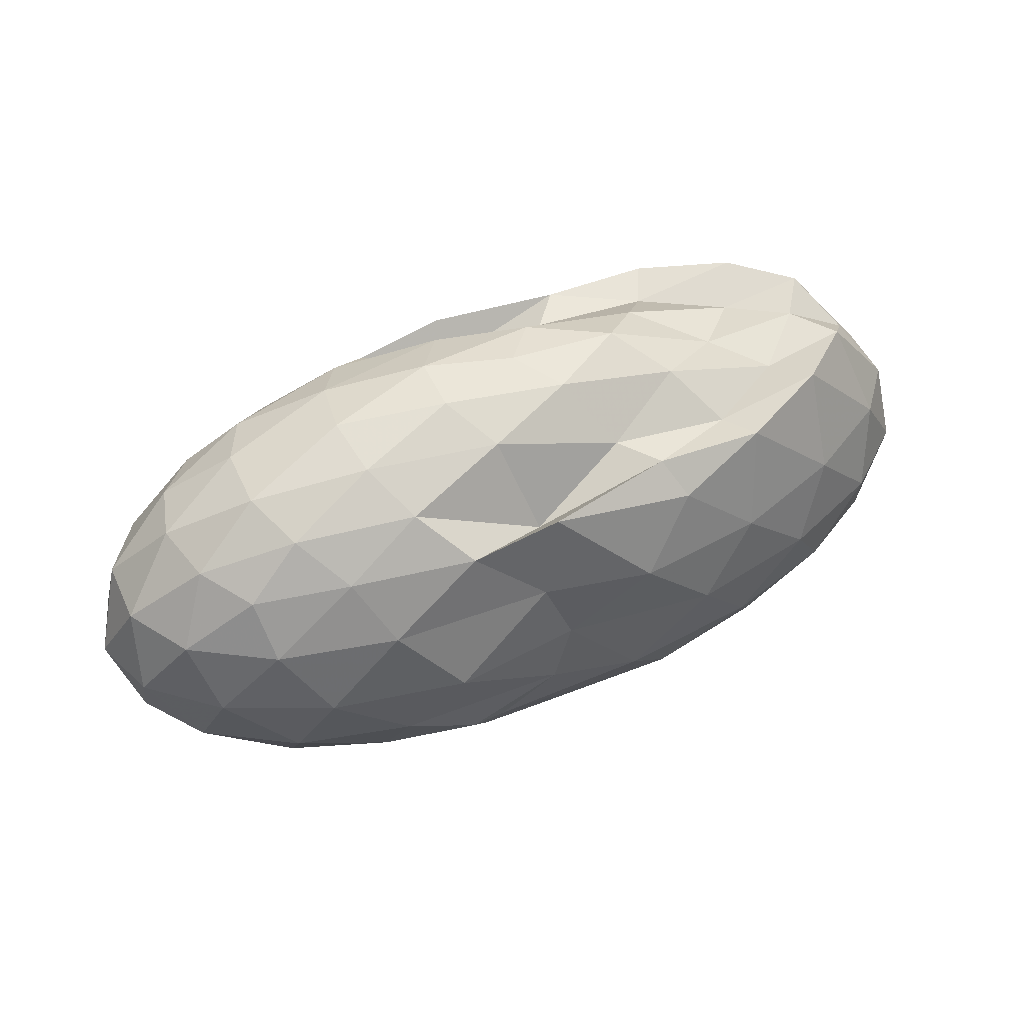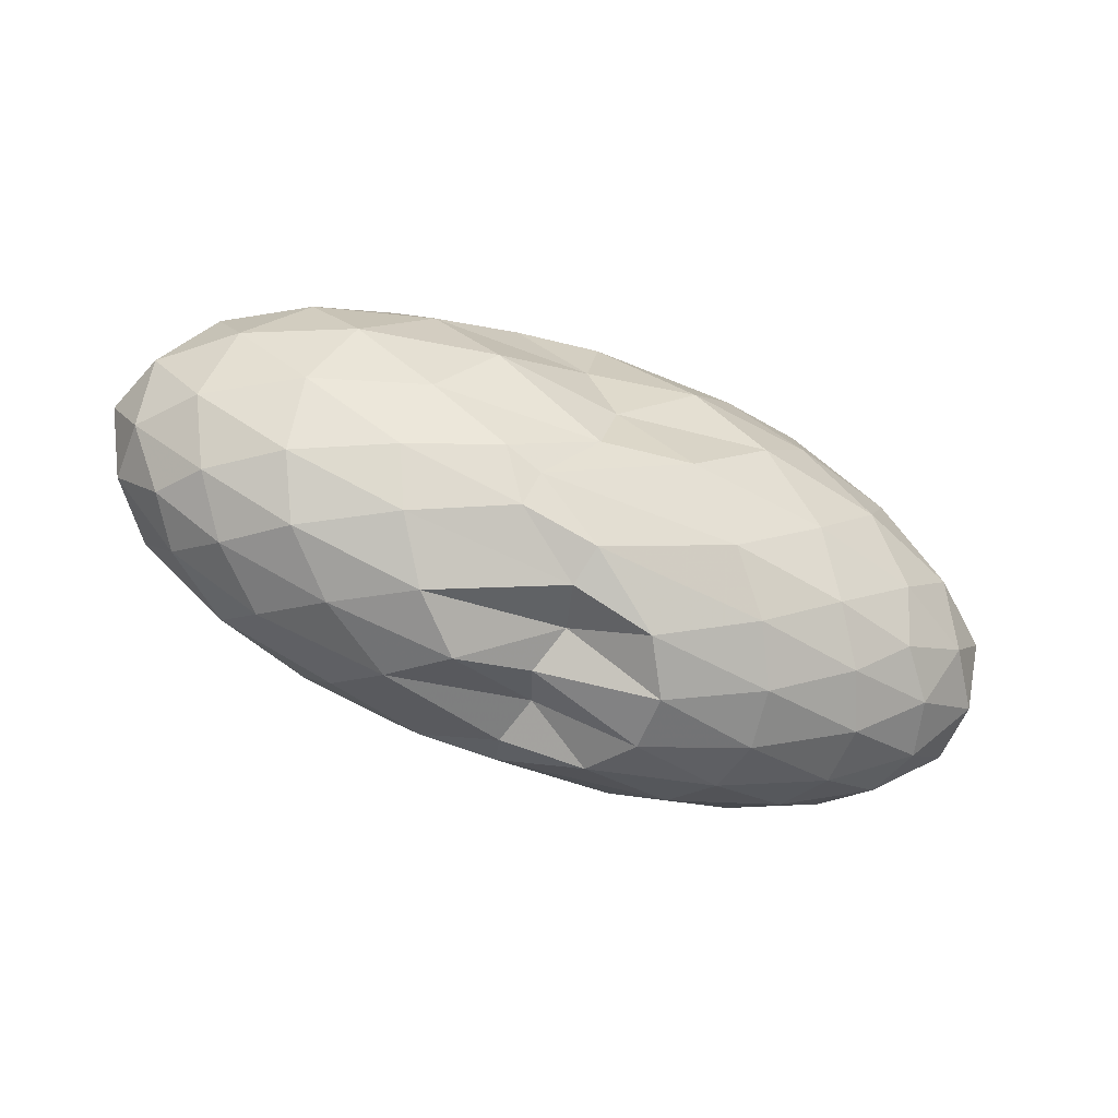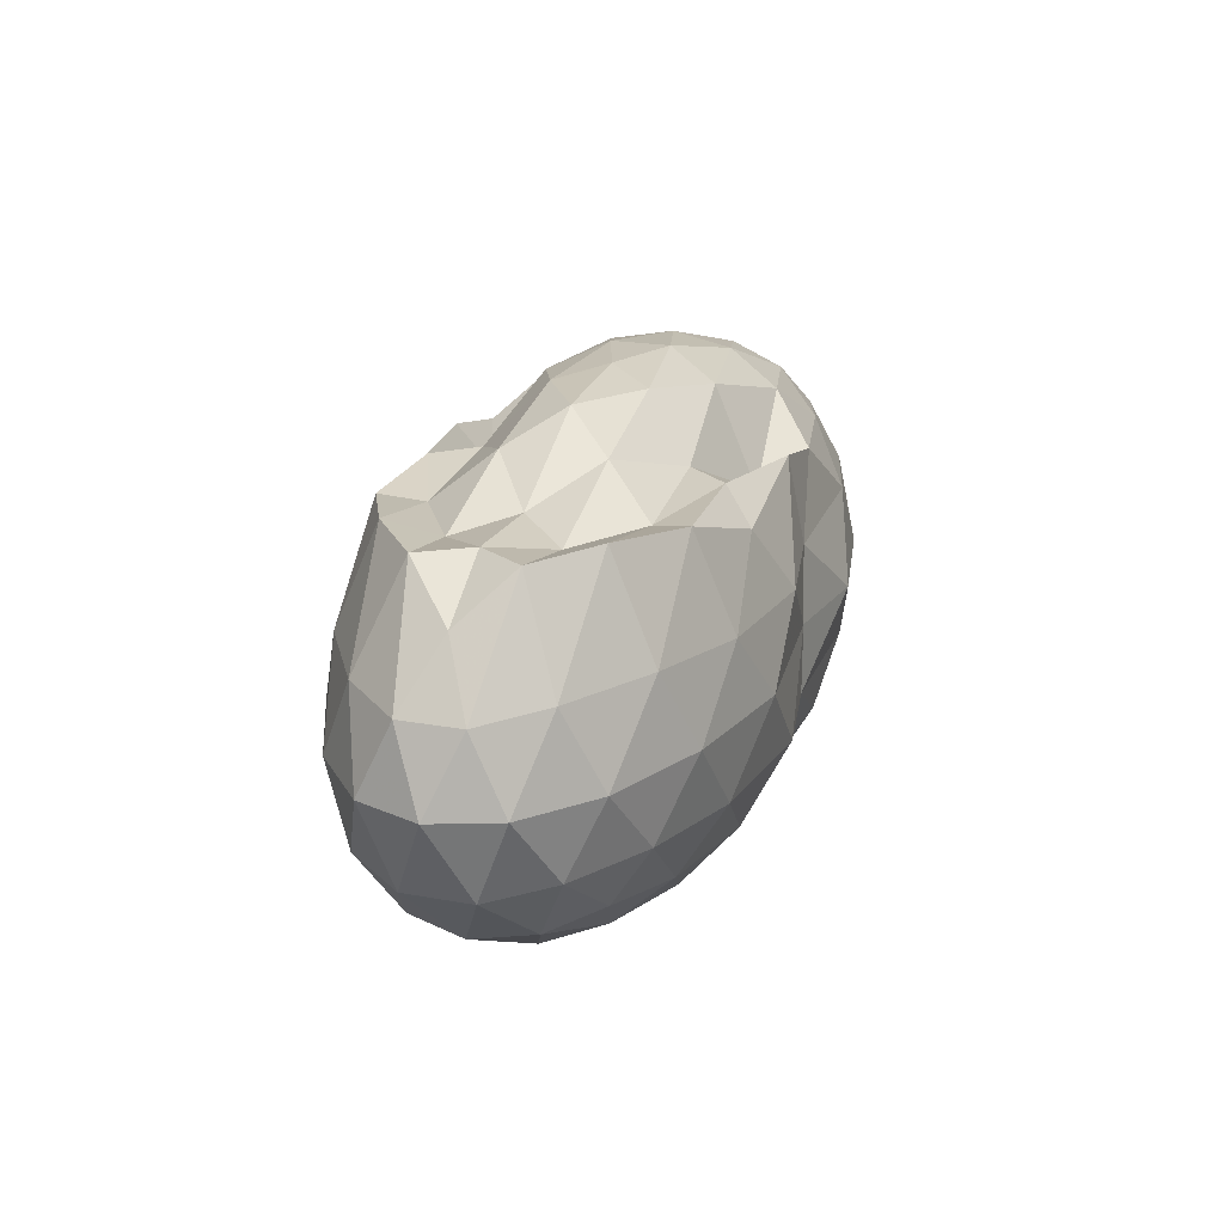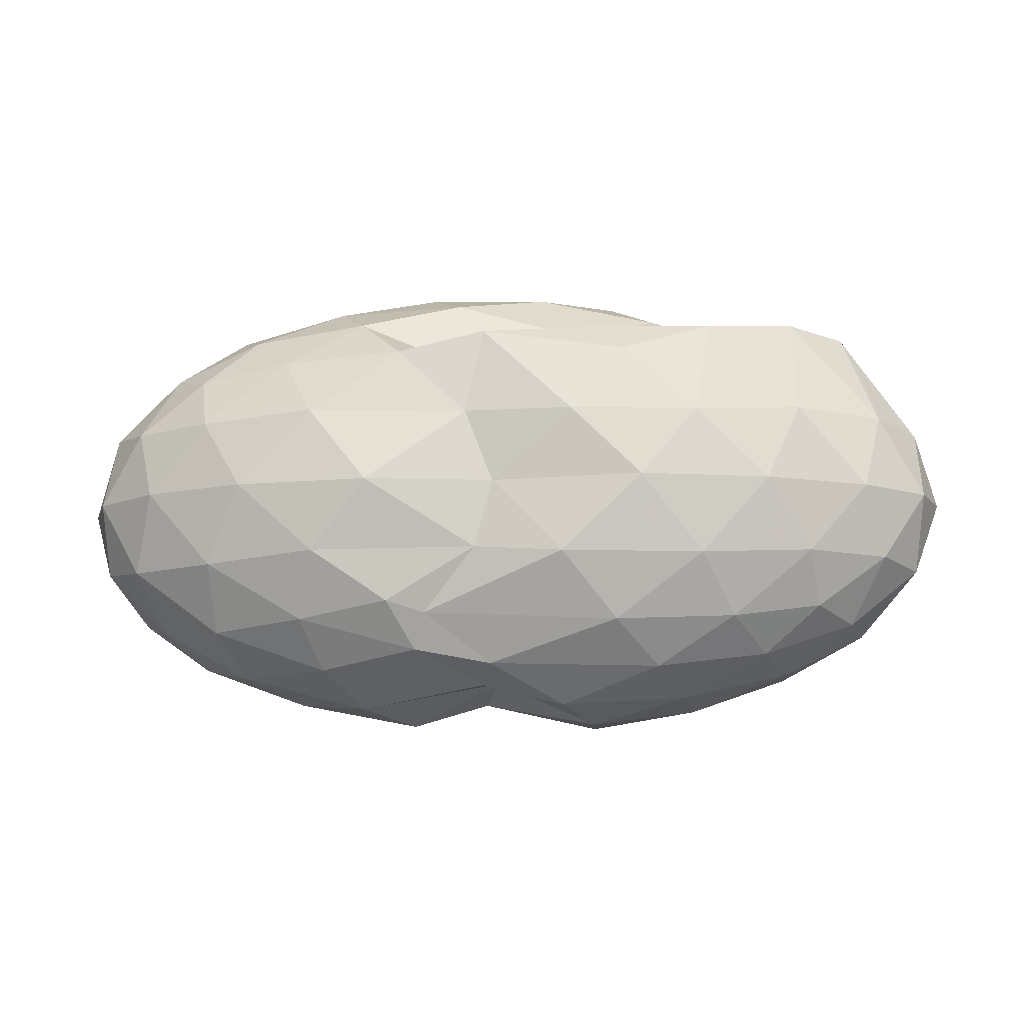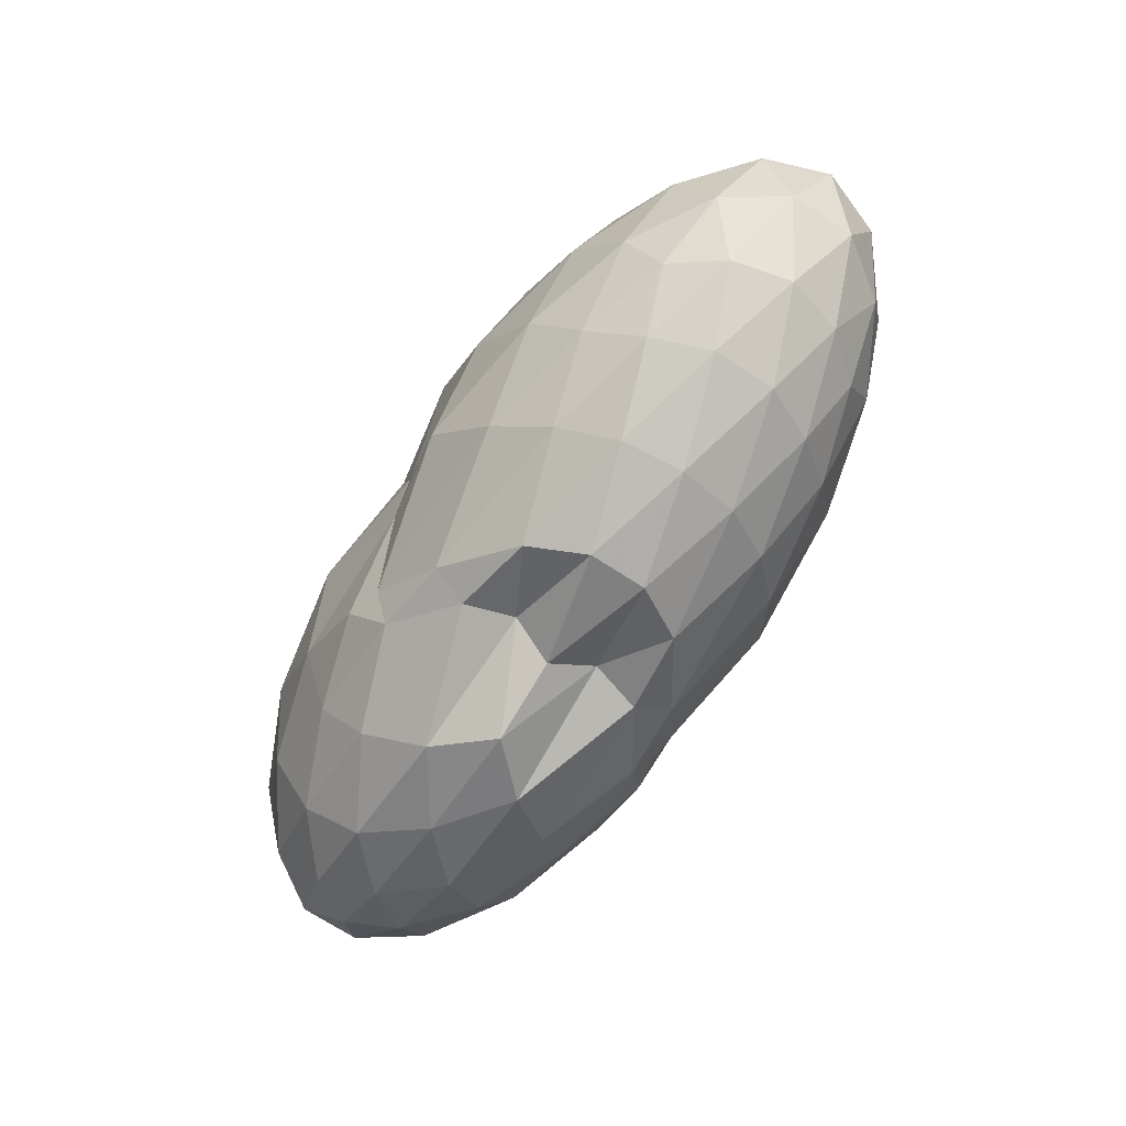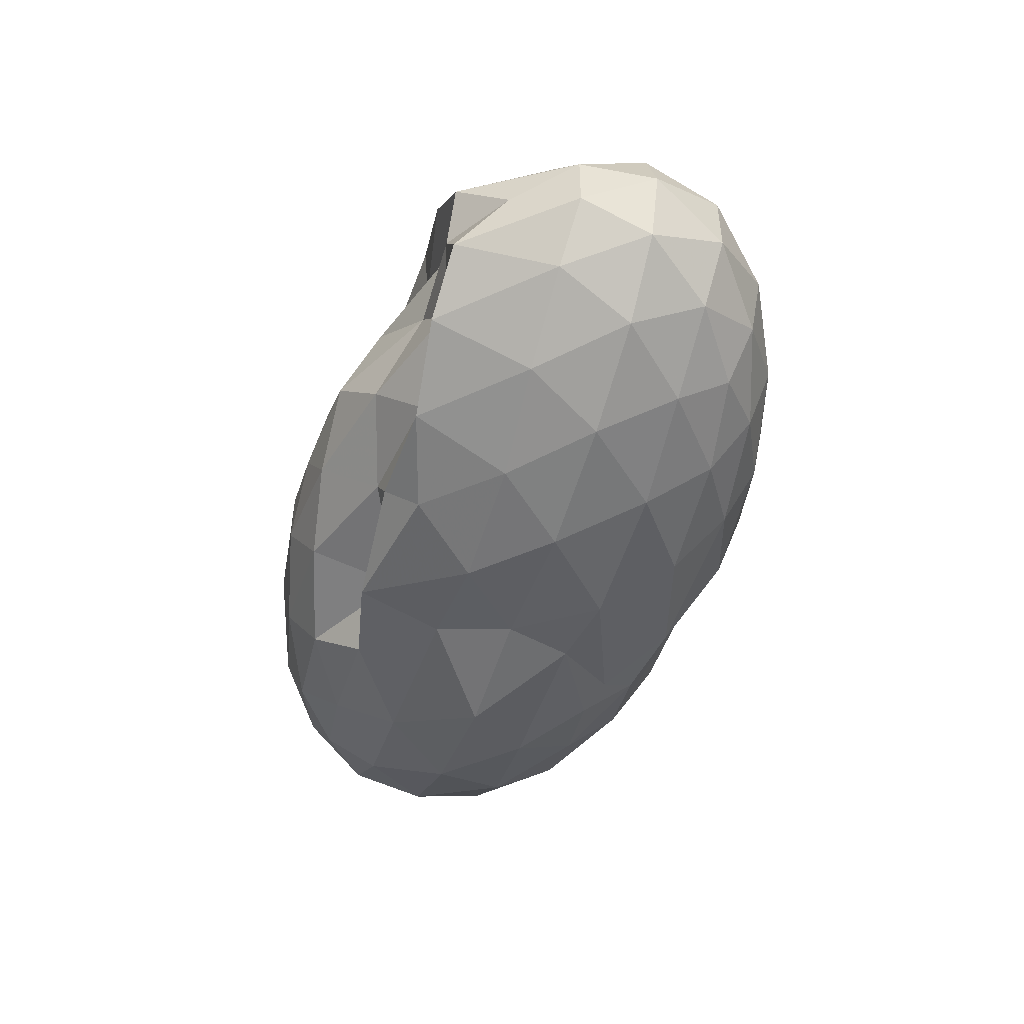
<metadata>
{"format":"obj","ext":"obj","renderer":"f3d","projection":"perspective","resolution":1024,"background":"white","views":[{"elev":49.0,"azim":-23.9,"up":"+Z"},{"elev":-58.5,"azim":-21.8,"up":"+Z"},{"elev":21.1,"azim":108.1,"up":"+Z"},{"elev":-11.3,"azim":3.6,"up":"+Z"},{"elev":-70.7,"azim":56.9,"up":"+Z"},{"elev":-47.3,"azim":72.2,"up":"+Y"}]}
</metadata>
<code>
v -2.872 -0.01549 1.284
v -3.001 -0.01537 -0.831
v -1.016 -0.0156 0.7817
v -1.186 0.2011 0.9928
v -1.459 0.4322 1.011
v -1.873 0.6269 0.9599
v -2.294 0.7505 0.8248
v -2.971 0.7258 0.925
v -3.385 0.7156 0.8333
v -3.958 0.6074 0.8091
v -4.398 0.4784 0.7505
v -4.572 0.2596 0.8171
v -4.645 -0.01563 0.845
v -4.572 -0.2908 0.8171
v -4.398 -0.5097 0.7505
v -3.958 -0.6385 0.809
v -3.385 -0.7473 0.8334
v -2.97 -0.7572 0.9255
v -2.294 -0.7816 0.8245
v -1.873 -0.6582 0.9599
v -1.459 -0.4633 1.011
v -1.186 -0.2323 0.9929
v -0.8198 0.1242 0.5043
v -1.031 0.3853 0.5394
v -1.443 0.6306 0.5409
v -1.944 0.7934 0.5035
v -2.542 0.8746 0.4994
v -3.053 0.7838 0.5103
v -3.81 0.7781 0.5293
v -4.353 0.6391 0.5019
v -4.728 0.4097 0.5019
v -4.91 0.1401 0.5348
v -4.91 -0.1713 0.5348
v -4.728 -0.441 0.5019
v -4.353 -0.6704 0.5019
v -3.81 -0.8098 0.5293
v -3.053 -0.8155 0.5108
v -2.542 -0.9061 0.4994
v -1.944 -0.8247 0.5036
v -1.443 -0.6619 0.5412
v -1.031 -0.4165 0.5393
v -0.8198 -0.1555 0.5044
v -0.8087 0.2803 0.1727
v -1.121 0.5461 0.1731
v -1.606 0.7542 0.1738
v -2.208 0.8833 0.1721
v -3.009 0.8035 0.1642
v -3.524 0.8828 0.164
v -4.151 0.7695 0.1669
v -4.634 0.5548 0.1669
v -4.944 0.2843 0.1669
v -5.051 -0.01563 0.1669
v -4.944 -0.3155 0.1669
v -4.634 -0.5861 0.1669
v -4.151 -0.8008 0.1669
v -3.523 -0.9147 0.1644
v -2.92 -0.8343 0.1647
v -2.208 -0.9146 0.1722
v -1.606 -0.7855 0.1738
v -1.121 -0.5774 0.1732
v -0.8087 -0.3116 0.1726
v -0.7007 -0.01564 0.1723
v -1.026 0.404 -0.1588
v -1.403 0.6287 -0.1573
v -1.924 0.7822 -0.1886
v -2.586 0.8698 -0.1884
v -3.005 0.8037 -0.1558
v -3.789 0.7951 -0.1617
v -4.314 0.6439 -0.201
v -4.726 0.392 -0.201
v -4.935 0.1262 -0.1682
v -4.935 -0.1574 -0.1682
v -4.726 -0.4233 -0.201
v -4.314 -0.6752 -0.201
v -3.789 -0.8263 -0.1618
v -3.004 -0.8348 -0.1558
v -2.586 -0.9011 -0.1884
v -1.924 -0.8135 -0.1886
v -1.403 -0.6599 -0.1573
v -1.026 -0.4353 -0.1588
v -0.8418 -0.1694 -0.1922
v -0.8418 0.1381 -0.1922
v -1.357 0.4711 -0.4042
v -1.773 0.6083 -0.4681
v -2.334 0.7176 -0.4935
v -3.252 0.7171 -0.4571
v -3.43 0.7622 -0.4036
v -3.862 0.6352 -0.4717
v -4.306 0.4487 -0.5112
v -4.611 0.207 -0.4834
v -4.759 -0.01563 -0.4168
v -4.611 -0.2383 -0.4834
v -4.306 -0.48 -0.5112
v -3.862 -0.6664 -0.4715
v -3.429 -0.7941 -0.4036
v -3.251 -0.7486 -0.4567
v -2.334 -0.7489 -0.4935
v -1.773 -0.6395 -0.4681
v -1.357 -0.5024 -0.4042
v -1.181 -0.2871 -0.4713
v -1.108 -0.01563 -0.4994
v -1.181 0.2558 -0.4713
v -1.337 -0.01597 0.9888
v -1.577 0.2171 0.9222
v -1.96 0.4454 0.9164
v -2.38 0.6175 0.9735
v -2.999 0.5851 0.7516
v -3.595 0.5133 1.028
v -4.141 0.3954 0.9763
v -4.256 0.1338 1.05
v -4.256 -0.1651 1.05
v -4.141 -0.4267 0.9763
v -3.594 -0.5438 1.029
v -2.999 -0.616 0.7507
v -2.379 -0.6487 0.9737
v -1.96 -0.4771 0.9163
v -1.578 -0.2484 0.9223
v -1.8 -0.01559 0.9703
v -2.136 0.2116 1.105
v -2.526 0.4287 0.9794
v -3.117 0.3644 1.162
v -3.729 0.2649 1.158
v -3.77 -0.01579 1.204
v -3.729 -0.2961 1.158
v -3.118 -0.3948 1.163
v -2.527 -0.4601 0.9794
v -2.136 -0.2427 1.105
v -2.352 -0.01556 1.245
v -2.706 0.1978 1.235
v -3.274 0.1186 1.269
v -3.273 -0.1499 1.269
v -2.706 -0.229 1.235
v -1.615 0.3887 -0.627
v -2.137 0.5135 -0.696
v -2.942 0.5933 -0.6863
v -3.301 0.6322 -0.6233
v -3.771 0.4611 -0.7011
v -4.189 0.2262 -0.716
v -4.441 -0.01563 -0.6426
v -4.189 -0.2575 -0.716
v -3.771 -0.4926 -0.7013
v -3.302 -0.6626 -0.6232
v -2.941 -0.6246 -0.6867
v -2.137 -0.5448 -0.696
v -1.615 -0.42 -0.627
v -1.499 -0.1626 -0.7008
v -1.499 0.1314 -0.7008
v -2.004 0.2638 -0.8237
v -2.601 0.3669 -0.8646
v -2.987 0.4239 -0.7736
v -3.599 0.2178 -0.869
v -3.94 -0.01555 -0.8251
v -3.599 -0.2491 -0.8685
v -2.988 -0.4552 -0.7735
v -2.601 -0.3973 -0.8647
v -2.004 -0.295 -0.8237
v -1.963 -0.01563 -0.8704
v -2.457 0.1182 -0.941
v -2.924 0.1904 -0.7414
v -3.365 -0.01601 -0.9359
v -2.925 -0.2219 -0.7416
v -2.457 -0.1496 -0.941
f 3 23 4
f 4 23 24
f 4 24 5
f 5 24 25
f 5 25 6
f 6 25 26
f 6 26 7
f 7 26 27
f 7 27 8
f 8 27 28
f 8 28 9
f 9 28 29
f 9 29 10
f 10 29 30
f 10 30 11
f 11 30 31
f 11 31 12
f 12 31 32
f 12 32 13
f 13 32 33
f 13 33 14
f 14 33 34
f 14 34 15
f 15 34 35
f 15 35 16
f 16 35 36
f 16 36 17
f 17 36 37
f 17 37 18
f 18 37 38
f 18 38 19
f 19 38 39
f 19 39 20
f 20 39 40
f 20 40 21
f 21 40 41
f 21 41 22
f 22 41 42
f 22 42 3
f 3 42 23
f 23 43 24
f 24 43 44
f 24 44 25
f 25 44 45
f 25 45 26
f 26 45 46
f 26 46 27
f 27 46 47
f 27 47 28
f 28 47 48
f 28 48 29
f 29 48 49
f 29 49 30
f 30 49 50
f 30 50 31
f 31 50 51
f 31 51 32
f 32 51 52
f 32 52 33
f 33 52 53
f 33 53 34
f 34 53 54
f 34 54 35
f 35 54 55
f 35 55 36
f 36 55 56
f 36 56 37
f 37 56 57
f 37 57 38
f 38 57 58
f 38 58 39
f 39 58 59
f 39 59 40
f 40 59 60
f 40 60 41
f 41 60 61
f 41 61 42
f 42 61 62
f 42 62 23
f 23 62 43
f 43 63 44
f 44 63 64
f 44 64 45
f 45 64 65
f 45 65 46
f 46 65 66
f 46 66 47
f 47 66 67
f 47 67 48
f 48 67 68
f 48 68 49
f 49 68 69
f 49 69 50
f 50 69 70
f 50 70 51
f 51 70 71
f 51 71 52
f 52 71 72
f 52 72 53
f 53 72 73
f 53 73 54
f 54 73 74
f 54 74 55
f 55 74 75
f 55 75 56
f 56 75 76
f 56 76 57
f 57 76 77
f 57 77 58
f 58 77 78
f 58 78 59
f 59 78 79
f 59 79 60
f 60 79 80
f 60 80 61
f 61 80 81
f 61 81 62
f 62 81 82
f 62 82 43
f 43 82 63
f 63 83 64
f 64 83 84
f 64 84 65
f 65 84 85
f 65 85 66
f 66 85 86
f 66 86 67
f 67 86 87
f 67 87 68
f 68 87 88
f 68 88 69
f 69 88 89
f 69 89 70
f 70 89 90
f 70 90 71
f 71 90 91
f 71 91 72
f 72 91 92
f 72 92 73
f 73 92 93
f 73 93 74
f 74 93 94
f 74 94 75
f 75 94 95
f 75 95 76
f 76 95 96
f 76 96 77
f 77 96 97
f 77 97 78
f 78 97 98
f 78 98 79
f 79 98 99
f 79 99 80
f 80 99 100
f 80 100 81
f 81 100 101
f 81 101 82
f 82 101 102
f 82 102 63
f 63 102 83
f 103 104 118
f 104 119 118
f 104 105 119
f 105 120 119
f 105 106 120
f 106 107 120
f 107 121 120
f 107 108 121
f 108 122 121
f 108 109 122
f 109 110 122
f 110 123 122
f 110 111 123
f 111 124 123
f 111 112 124
f 112 113 124
f 113 125 124
f 113 114 125
f 114 126 125
f 114 115 126
f 115 116 126
f 116 127 126
f 116 117 127
f 117 118 127
f 117 103 118
f 118 119 128
f 119 129 128
f 119 120 129
f 120 121 129
f 121 130 129
f 121 122 130
f 122 123 130
f 123 131 130
f 123 124 131
f 124 125 131
f 125 132 131
f 125 126 132
f 126 127 132
f 127 128 132
f 127 118 128
f 133 148 134
f 134 148 149
f 134 149 135
f 135 149 150
f 135 150 136
f 136 150 137
f 137 150 151
f 137 151 138
f 138 151 152
f 138 152 139
f 139 152 140
f 140 152 153
f 140 153 141
f 141 153 154
f 141 154 142
f 142 154 143
f 143 154 155
f 143 155 144
f 144 155 156
f 144 156 145
f 145 156 146
f 146 156 157
f 146 157 147
f 147 157 148
f 147 148 133
f 148 158 149
f 149 158 159
f 149 159 150
f 150 159 151
f 151 159 160
f 151 160 152
f 152 160 153
f 153 160 161
f 153 161 154
f 154 161 155
f 155 161 162
f 155 162 156
f 156 162 157
f 157 162 158
f 157 158 148
f 3 4 103
f 103 4 104
f 4 5 104
f 104 5 105
f 5 6 105
f 105 6 106
f 6 7 106
f 7 8 106
f 106 8 107
f 8 9 107
f 107 9 108
f 9 10 108
f 108 10 109
f 10 11 109
f 11 12 109
f 109 12 110
f 12 13 110
f 110 13 111
f 13 14 111
f 111 14 112
f 14 15 112
f 15 16 112
f 112 16 113
f 16 17 113
f 113 17 114
f 17 18 114
f 114 18 115
f 18 19 115
f 19 20 115
f 115 20 116
f 20 21 116
f 116 21 117
f 21 22 117
f 117 22 103
f 22 3 103
f 83 133 84
f 84 133 134
f 84 134 85
f 85 134 135
f 85 135 86
f 86 135 136
f 86 136 87
f 87 136 88
f 88 136 137
f 88 137 89
f 89 137 138
f 89 138 90
f 90 138 139
f 90 139 91
f 91 139 92
f 92 139 140
f 92 140 93
f 93 140 141
f 93 141 94
f 94 141 142
f 94 142 95
f 95 142 96
f 96 142 143
f 96 143 97
f 97 143 144
f 97 144 98
f 98 144 145
f 98 145 99
f 99 145 100
f 100 145 146
f 100 146 101
f 101 146 147
f 101 147 102
f 102 147 133
f 102 133 83
f 128 129 1
f 129 130 1
f 130 131 1
f 131 132 1
f 132 128 1
f 159 158 2
f 160 159 2
f 161 160 2
f 162 161 2
f 158 162 2

</code>
